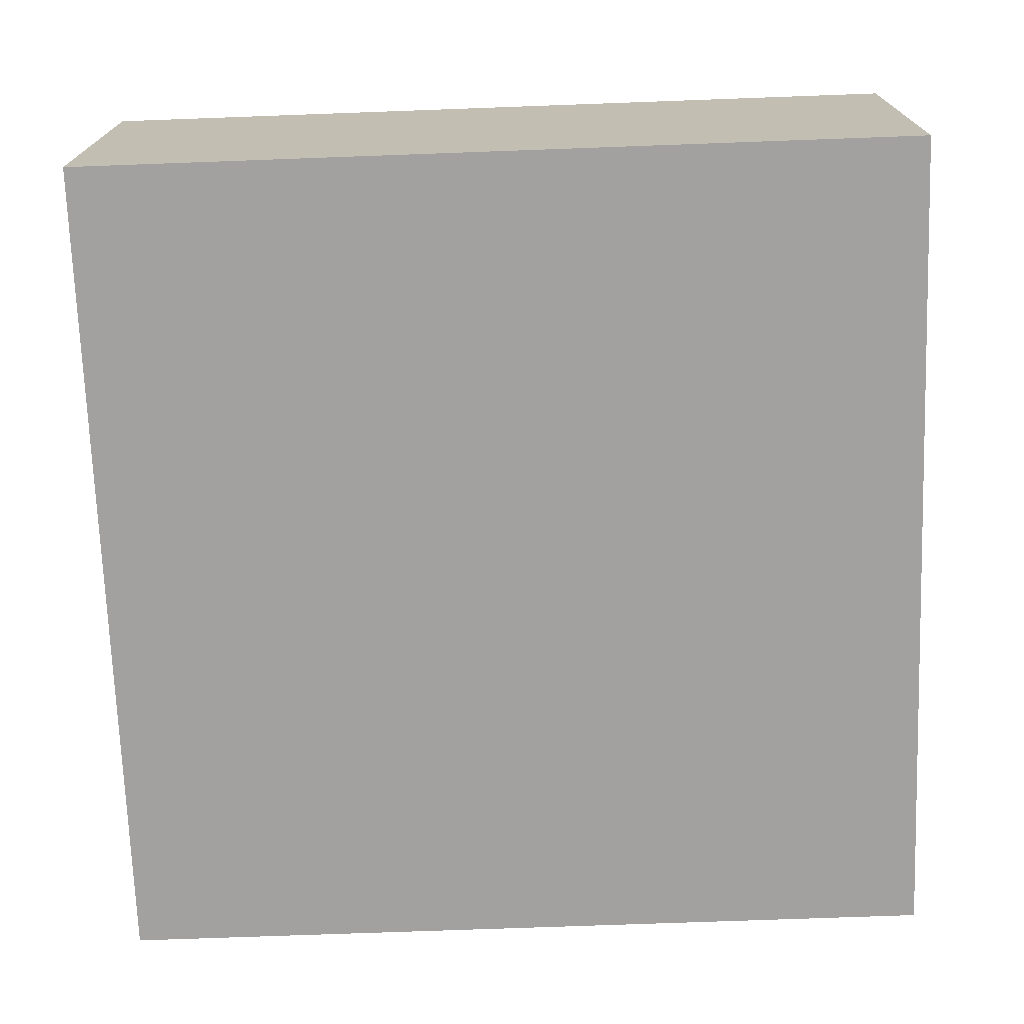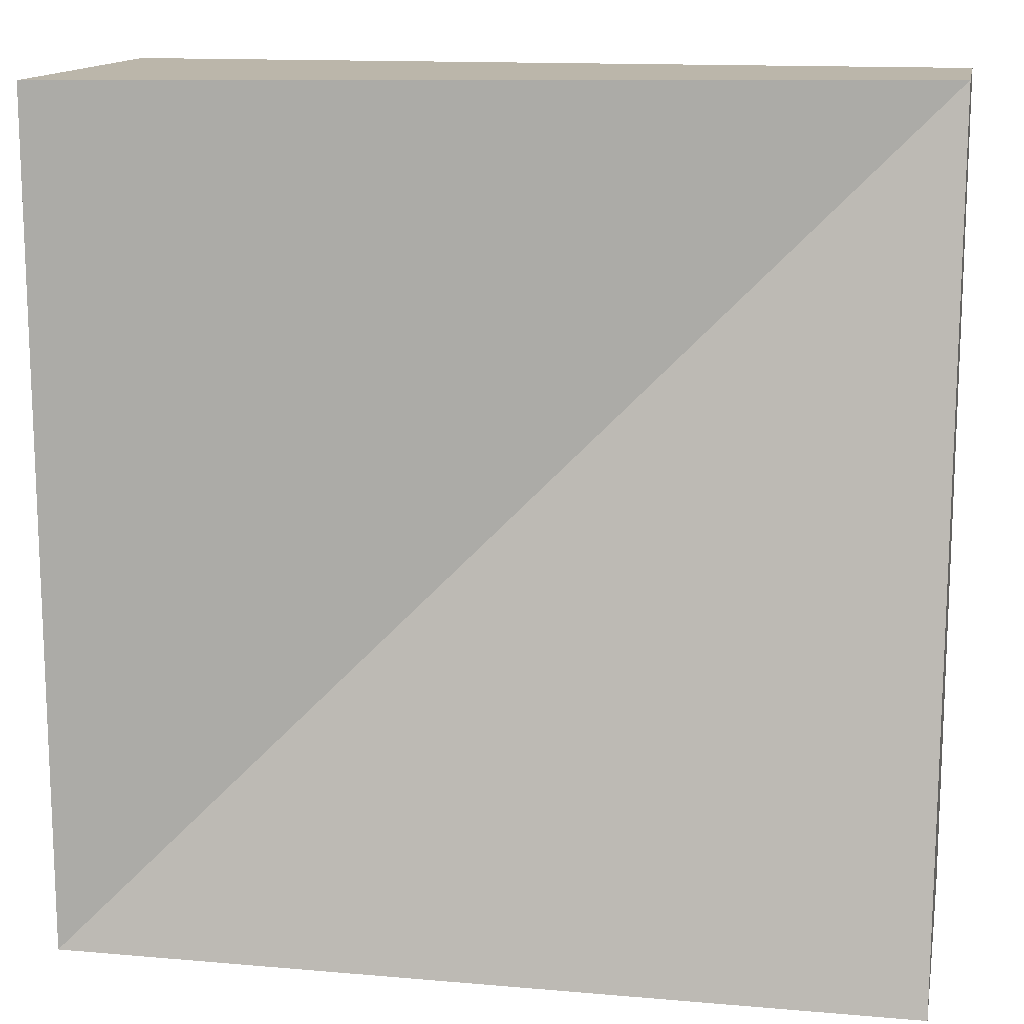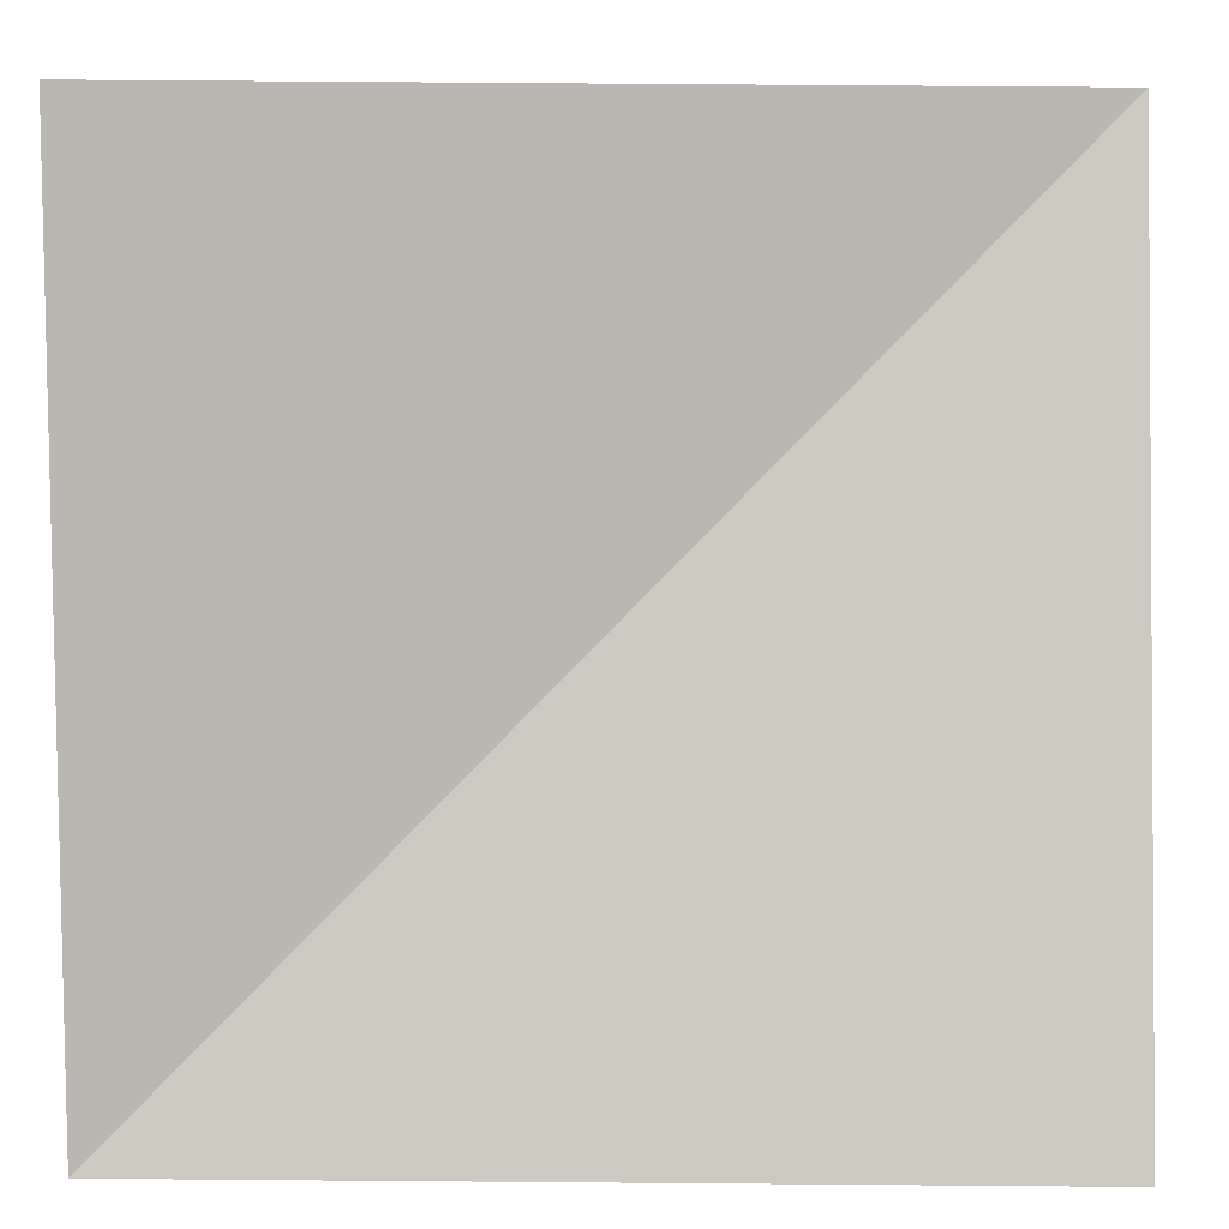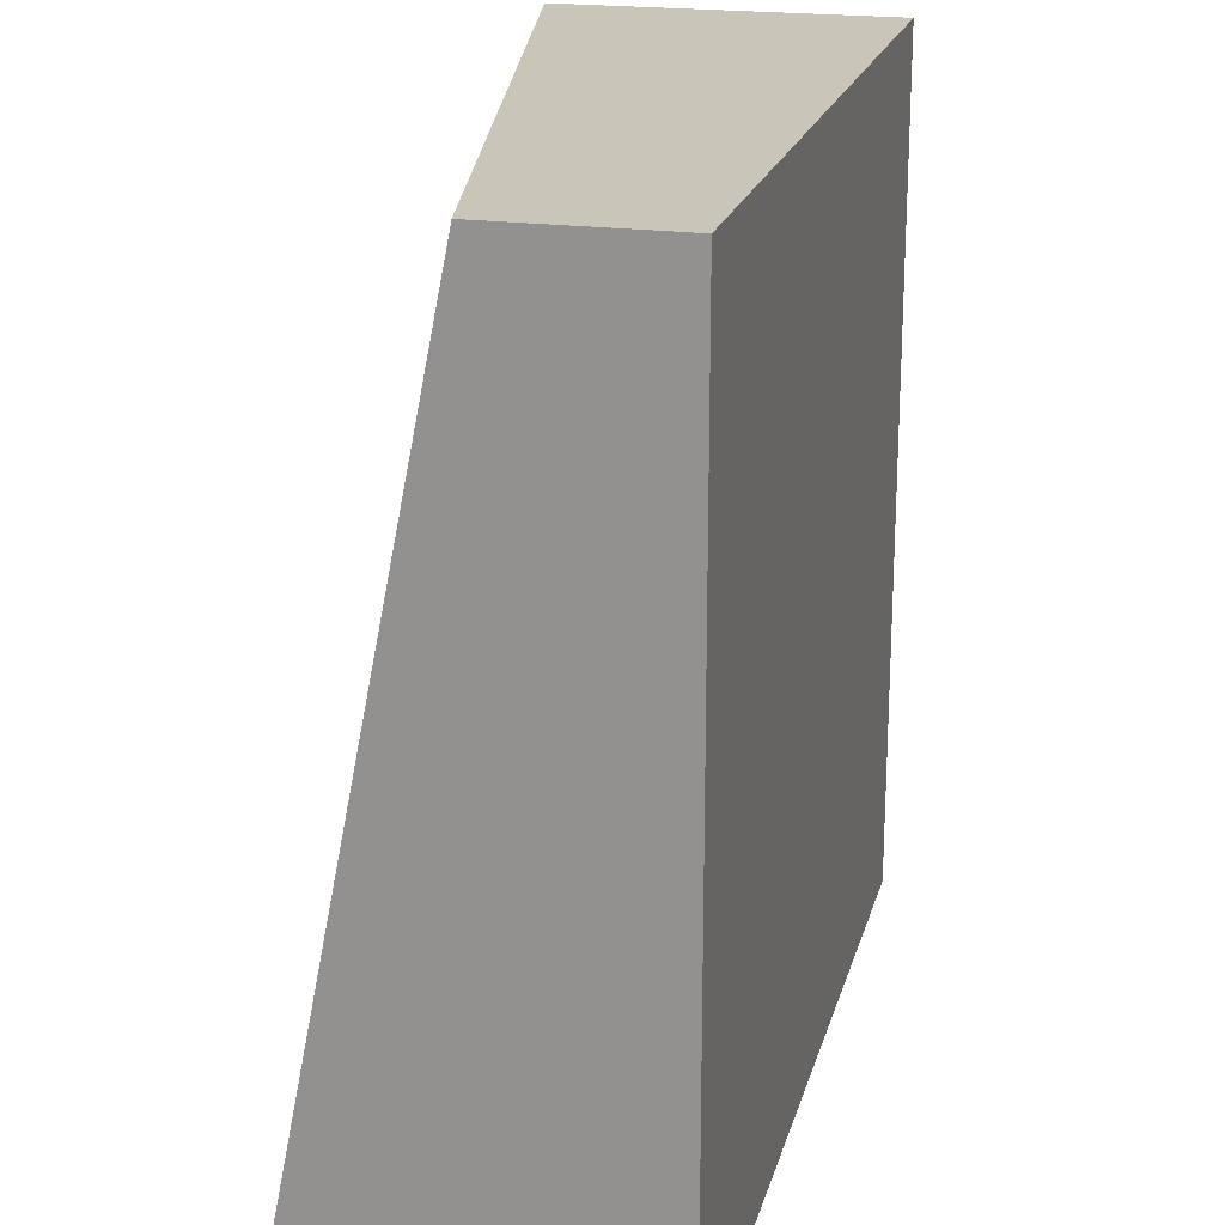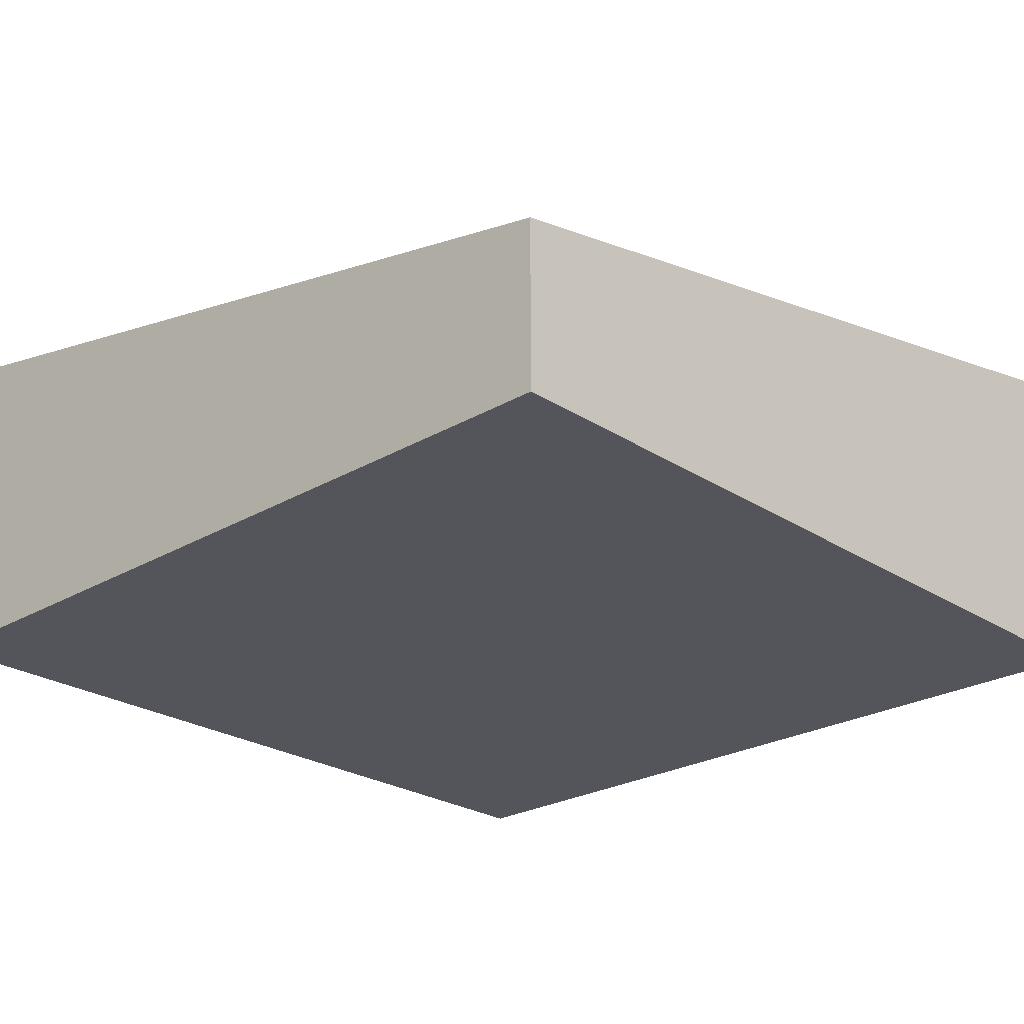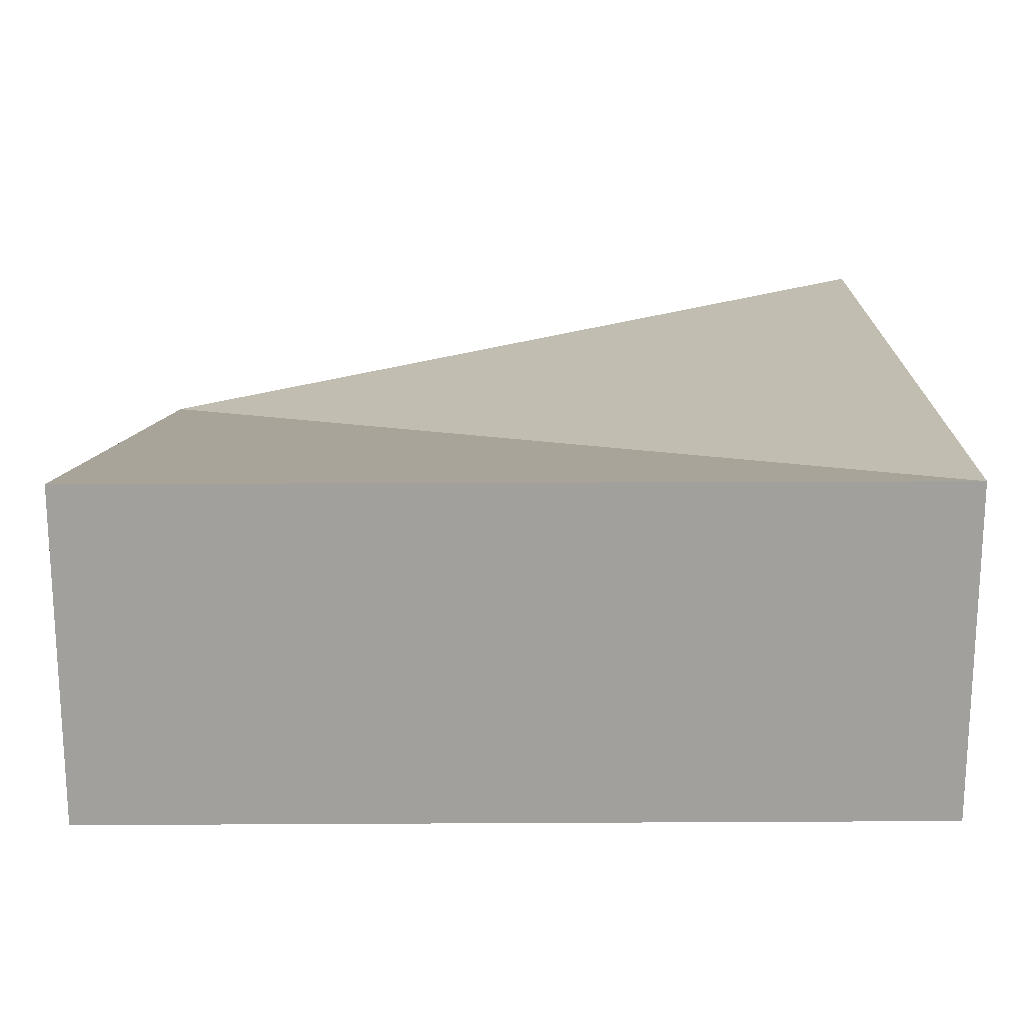
<metadata>
{"format":"obj","ext":"obj","renderer":"f3d","projection":"perspective","resolution":1024,"background":"white","views":[{"elev":-72.3,"azim":92.1,"up":"+Y"},{"elev":13.9,"azim":-169.1,"up":"+Z"},{"elev":7.9,"azim":-178.6,"up":"+Z"},{"elev":20.7,"azim":-76.0,"up":"+Z"},{"elev":-25.0,"azim":-46.5,"up":"+Y"},{"elev":18.5,"azim":89.4,"up":"+Y"}]}
</metadata>
<code>
g tile-corner-inner
v 0.5 0.4 -0.5 1 1 1
v 0.5 0.4 0.5 1 1 1
v -0.5 0.2 0.5 1 1 1
v -0.5 0.4 -0.5 1 1 1
v 0.5 0 0.5 1 1 1
v 0.5 0 -0.5 1 1 1
v -0.5 0 0.5 1 1 1
v -0.5 0 -0.5 1 1 1
f 3 2 1
f 1 2 3
f 4 3 1
f 1 3 4
f 7 6 5
f 6 7 8
f 5 6 7
f 8 7 6
f 2 6 1
f 6 2 5
f 1 6 2
f 5 2 6
f 2 7 5
f 7 2 3
f 5 7 2
f 3 2 7
f 7 4 8
f 4 7 3
f 8 4 7
f 3 7 4
f 4 6 8
f 6 4 1
f 8 6 4
f 1 4 6
g tile-corner-inner
f 3 2 1
f 1 2 3
f 4 3 1
f 1 3 4
f 7 6 5
f 6 7 8
f 5 6 7
f 8 7 6
f 2 6 1
f 6 2 5
f 1 6 2
f 5 2 6
f 2 7 5
f 7 2 3
f 5 7 2
f 3 2 7
f 7 4 8
f 4 7 3
f 8 4 7
f 3 7 4
f 4 6 8
f 6 4 1
f 8 6 4
f 1 4 6

</code>
